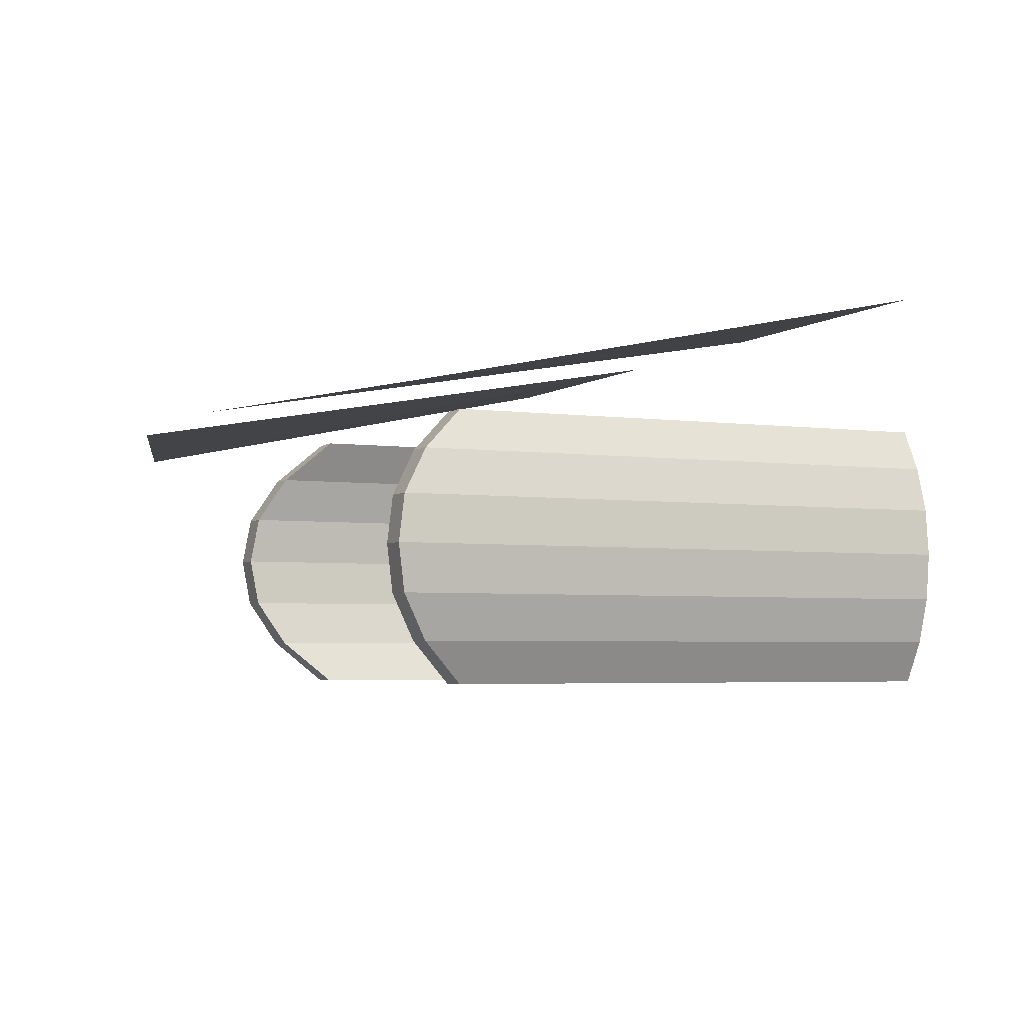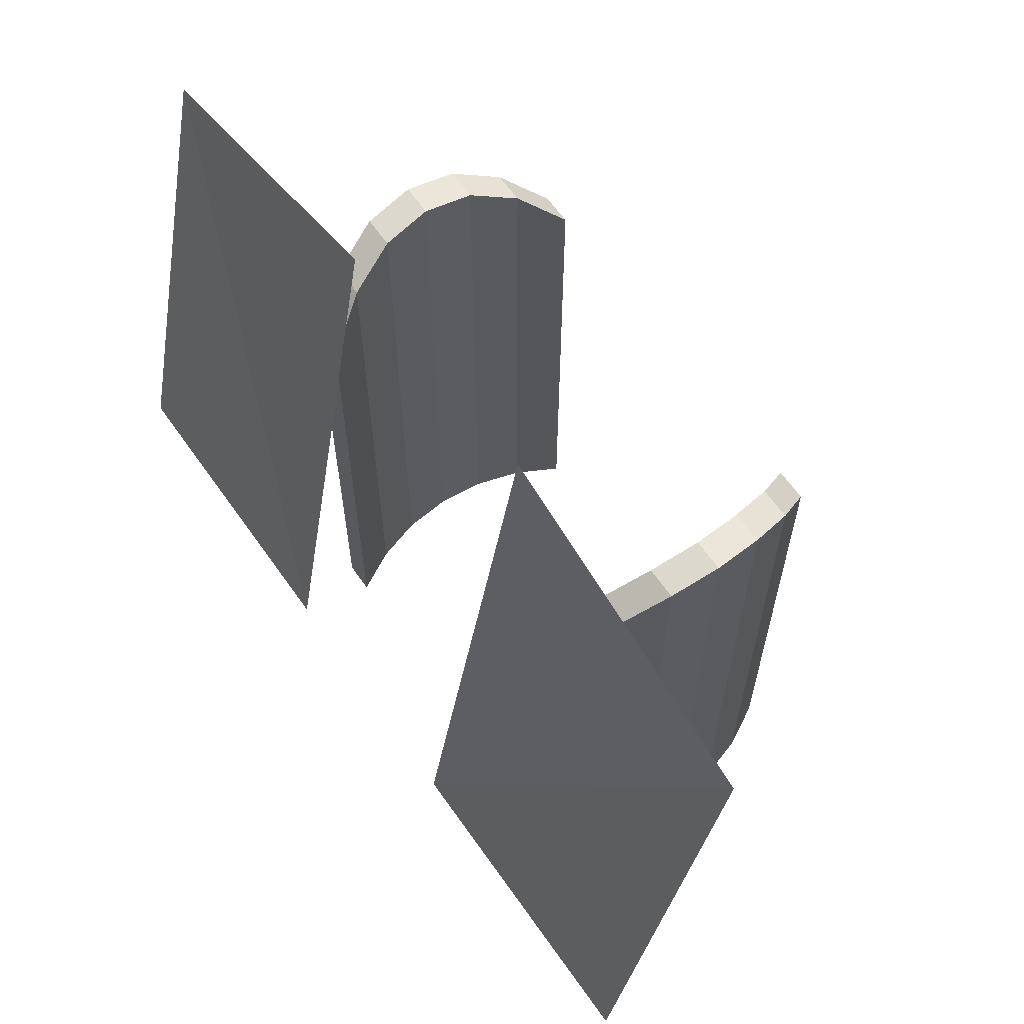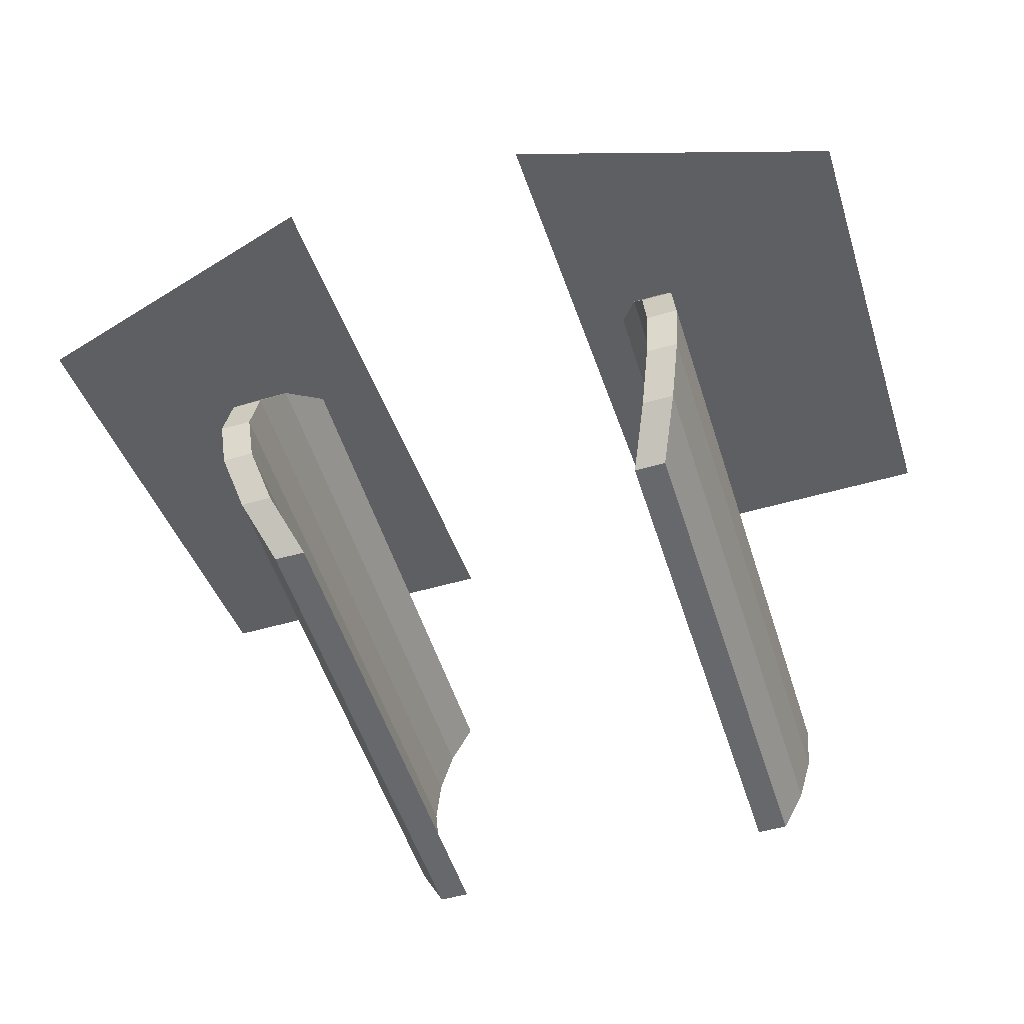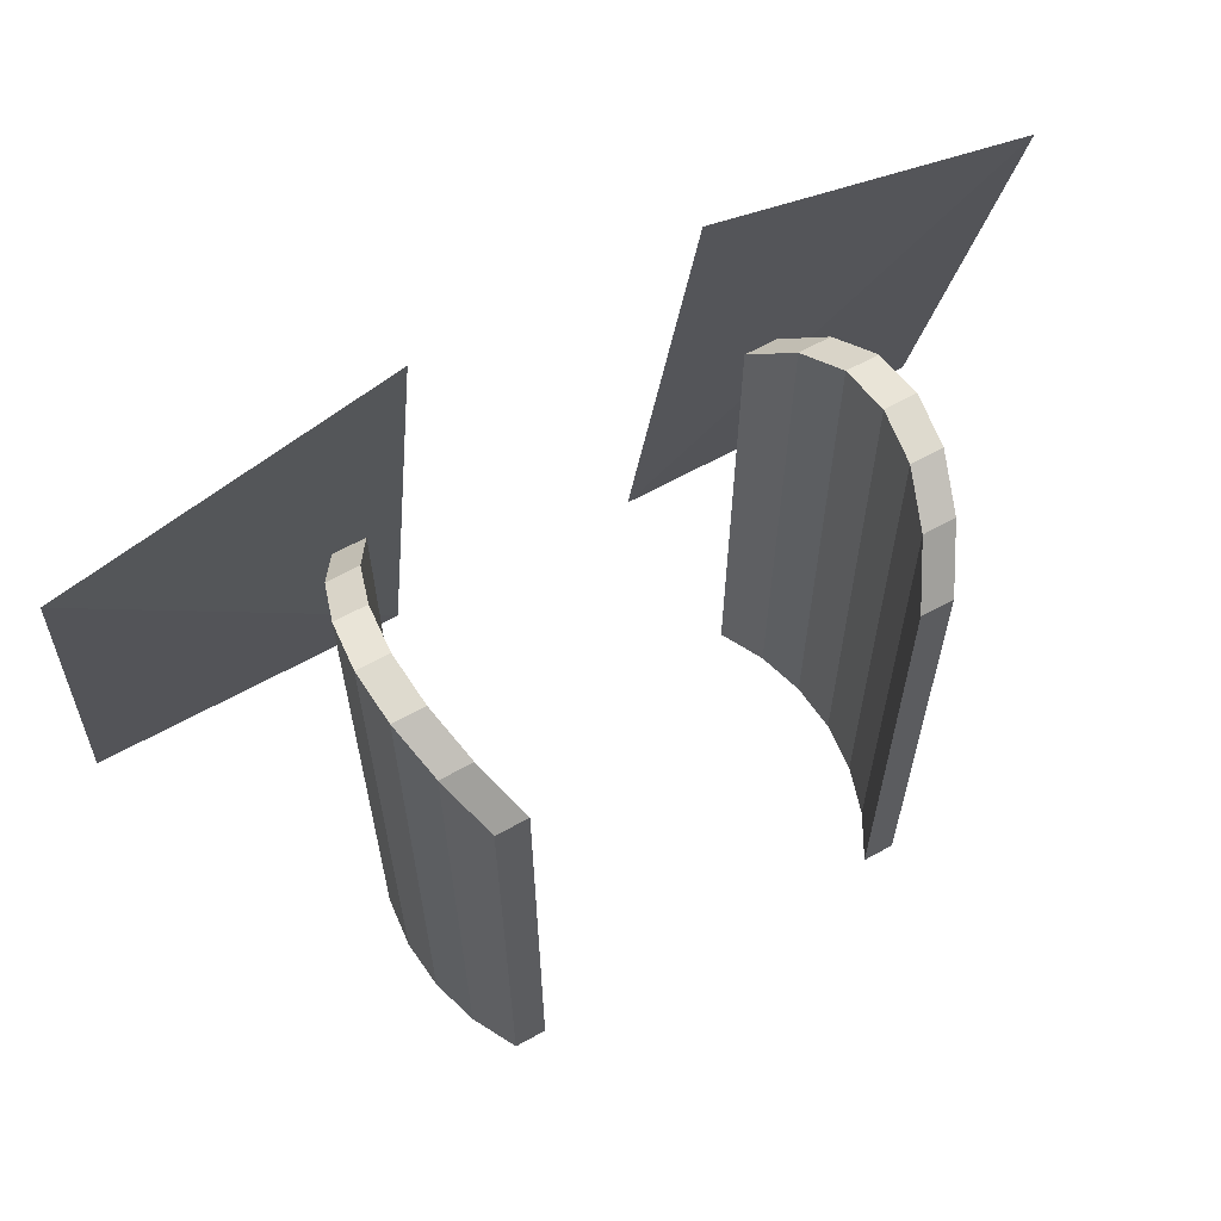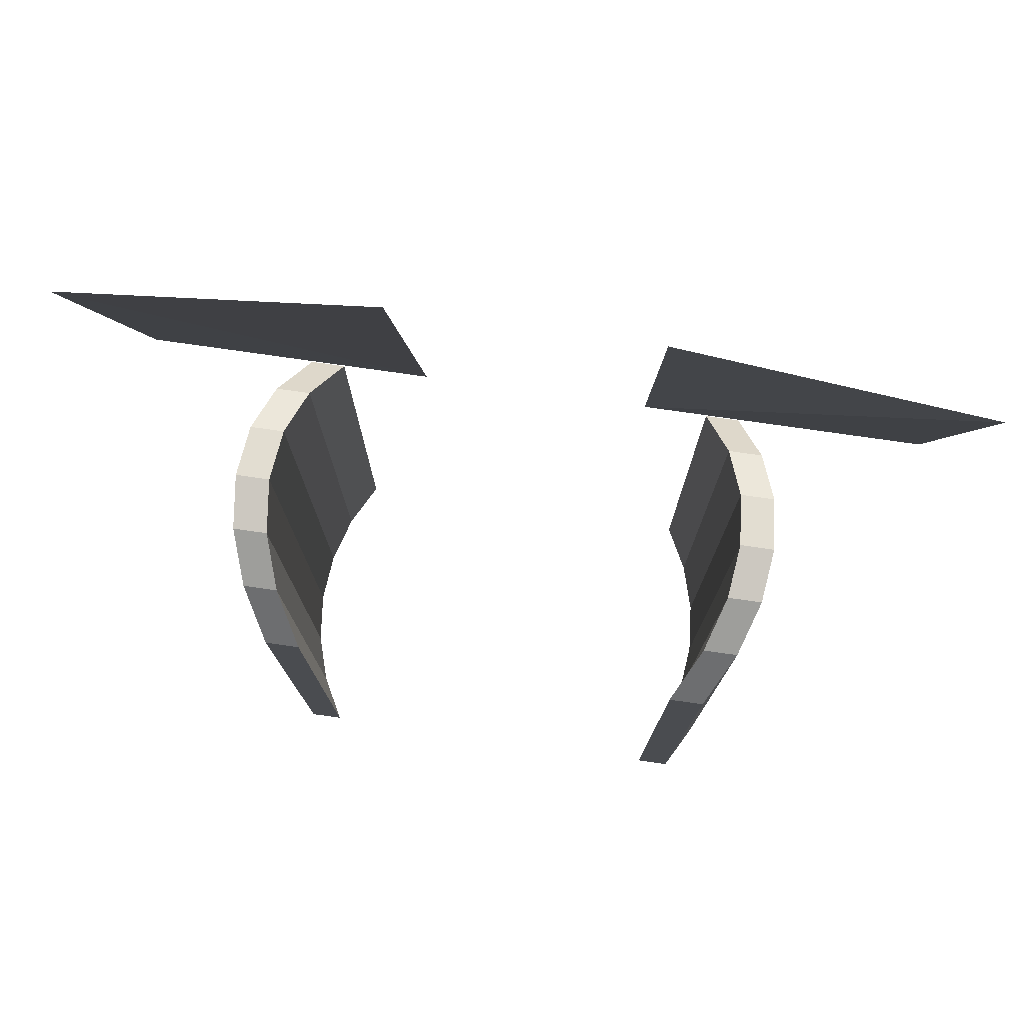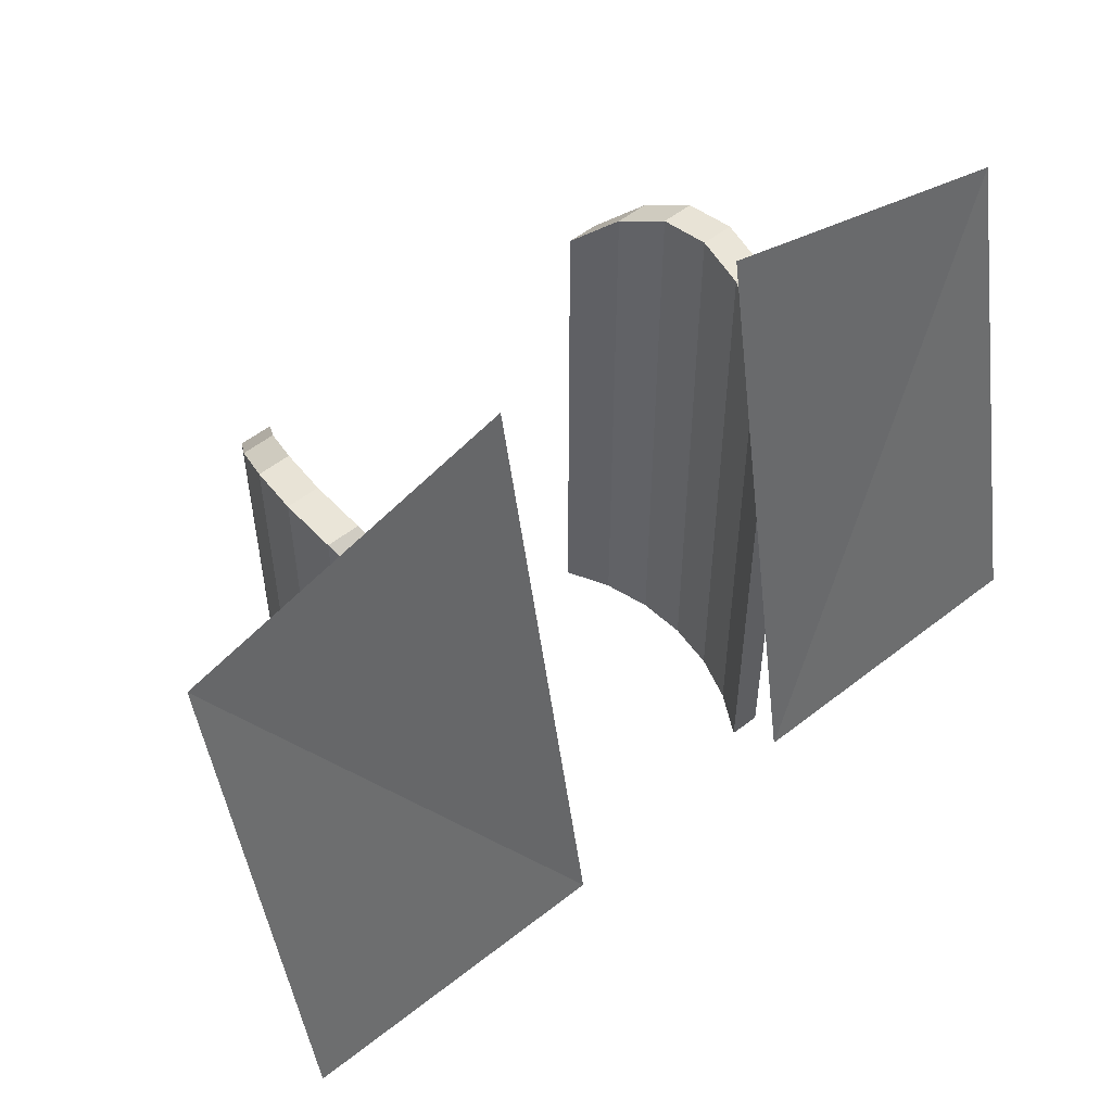
<metadata>
{"format":"obj","ext":"obj","renderer":"f3d","projection":"perspective","resolution":1024,"background":"white","views":[{"elev":-3.9,"azim":-114.8,"up":"+Z"},{"elev":63.4,"azim":54.9,"up":"+Y"},{"elev":-52.3,"azim":-162.7,"up":"+Z"},{"elev":64.0,"azim":150.9,"up":"+Y"},{"elev":77.9,"azim":-171.9,"up":"+Y"},{"elev":54.0,"azim":-39.9,"up":"+Y"}]}
</metadata>
<code>
o Cylinder
v -0.2826 1.117 -0.2222
v -0.2826 0.25 -0.2222
v 0.3326 0.25 -0.2222
v 0.3326 1.117 -0.2222
v 0.3696 0.25 -0.1531
v 0.3696 1.192 -0.1531
v 0.3923 0.25 -0.07804
v 0.3923 1.238 -0.07804
v 0.4 0.25 -0
v 0.4 1.25 -0
v 0.3923 0.25 0.07804
v 0.3923 1.238 0.07804
v 0.3696 0.25 0.1531
v 0.3696 1.192 0.1531
v 0.3326 0.25 0.2222
v 0.3326 1.117 0.2222
v -0.3196 1.192 0.1531
v -0.3196 0.25 0.1531
v -0.2826 1.117 0.2222
v -0.2826 0.25 0.2222
v 0.2826 1.117 0.2222
v 0.2826 0.25 0.2222
v 0.3196 1.192 0.1531
v 0.3196 0.25 0.1531
v 0.3423 1.238 0.07804
v 0.3423 0.25 0.07804
v 0.35 1.25 -0
v 0.35 0.25 -0
v 0.3423 1.238 -0.07804
v 0.3423 0.25 -0.07804
v 0.3196 1.192 -0.1531
v 0.3196 0.25 -0.1531
v 0.2826 1.117 -0.2222
v 0.2826 0.25 -0.2222
v -0.3326 0.25 0.2222
v -0.3326 1.117 0.2222
v -0.3696 0.25 0.1531
v -0.3696 1.192 0.1531
v -0.3923 0.25 0.07804
v -0.3923 1.238 0.07804
v -0.4 0.25 -0
v -0.4 1.25 -0
v -0.3923 0.25 -0.07804
v -0.3923 1.238 -0.07804
v -0.3696 0.25 -0.1531
v -0.3696 1.192 -0.1531
v -0.3326 0.25 -0.2222
v -0.3326 1.117 -0.2222
v -0.3196 1.192 -0.1531
v -0.3196 0.25 -0.1531
v -0.3423 1.238 -0.07804
v -0.3423 0.25 -0.07804
v -0.35 1.25 -0
v -0.35 0.25 -0
v -0.3423 1.238 0.07804
v -0.3423 0.25 0.07804
v -0.7 0.5076 0.3868
v -0.2 0.5076 0.3868
v -0.7 1.342 0.2132
v -0.2 1.492 0.2132
v 0.2 0.5076 0.3868
v 0.7 0.5076 0.3868
v 0.2 1.492 0.2132
v 0.7 1.342 0.2132
f 12 10 27
f 8 29 27
f 4 6 5
f 6 8 7
f 8 10 9
f 9 10 12
f 11 12 14
f 13 14 16
f 54 52 51
f 54 53 55
f 56 55 17
f 18 17 19
f 24 22 21
f 26 24 23
f 28 26 25
f 28 27 29
f 30 29 31
f 32 31 33
f 36 38 37
f 38 40 39
f 40 42 41
f 41 42 44
f 43 44 46
f 45 46 48
f 6 31 29
f 4 33 31
f 34 33 4
f 50 2 1
f 52 50 49
f 25 23 14
f 23 21 16
f 16 21 22
f 19 36 35
f 17 38 36
f 55 40 38
f 53 42 40
f 53 51 44
f 51 49 46
f 49 1 48
f 48 1 2
f 58 60 59
f 61 62 64
f 25 12 27
f 10 8 27
f 3 4 5
f 5 6 7
f 7 8 9
f 11 9 12
f 13 11 14
f 15 13 16
f 53 54 51
f 56 54 55
f 18 56 17
f 20 18 19
f 23 24 21
f 25 26 23
f 27 28 25
f 30 28 29
f 32 30 31
f 34 32 33
f 35 36 37
f 37 38 39
f 39 40 41
f 43 41 44
f 45 43 46
f 47 45 48
f 8 6 29
f 6 4 31
f 3 34 4
f 49 50 1
f 51 52 49
f 12 25 14
f 14 23 16
f 15 16 22
f 20 19 35
f 19 17 36
f 17 55 38
f 55 53 40
f 42 53 44
f 44 51 46
f 46 49 48
f 47 48 2
f 57 58 59
f 63 61 64

</code>
